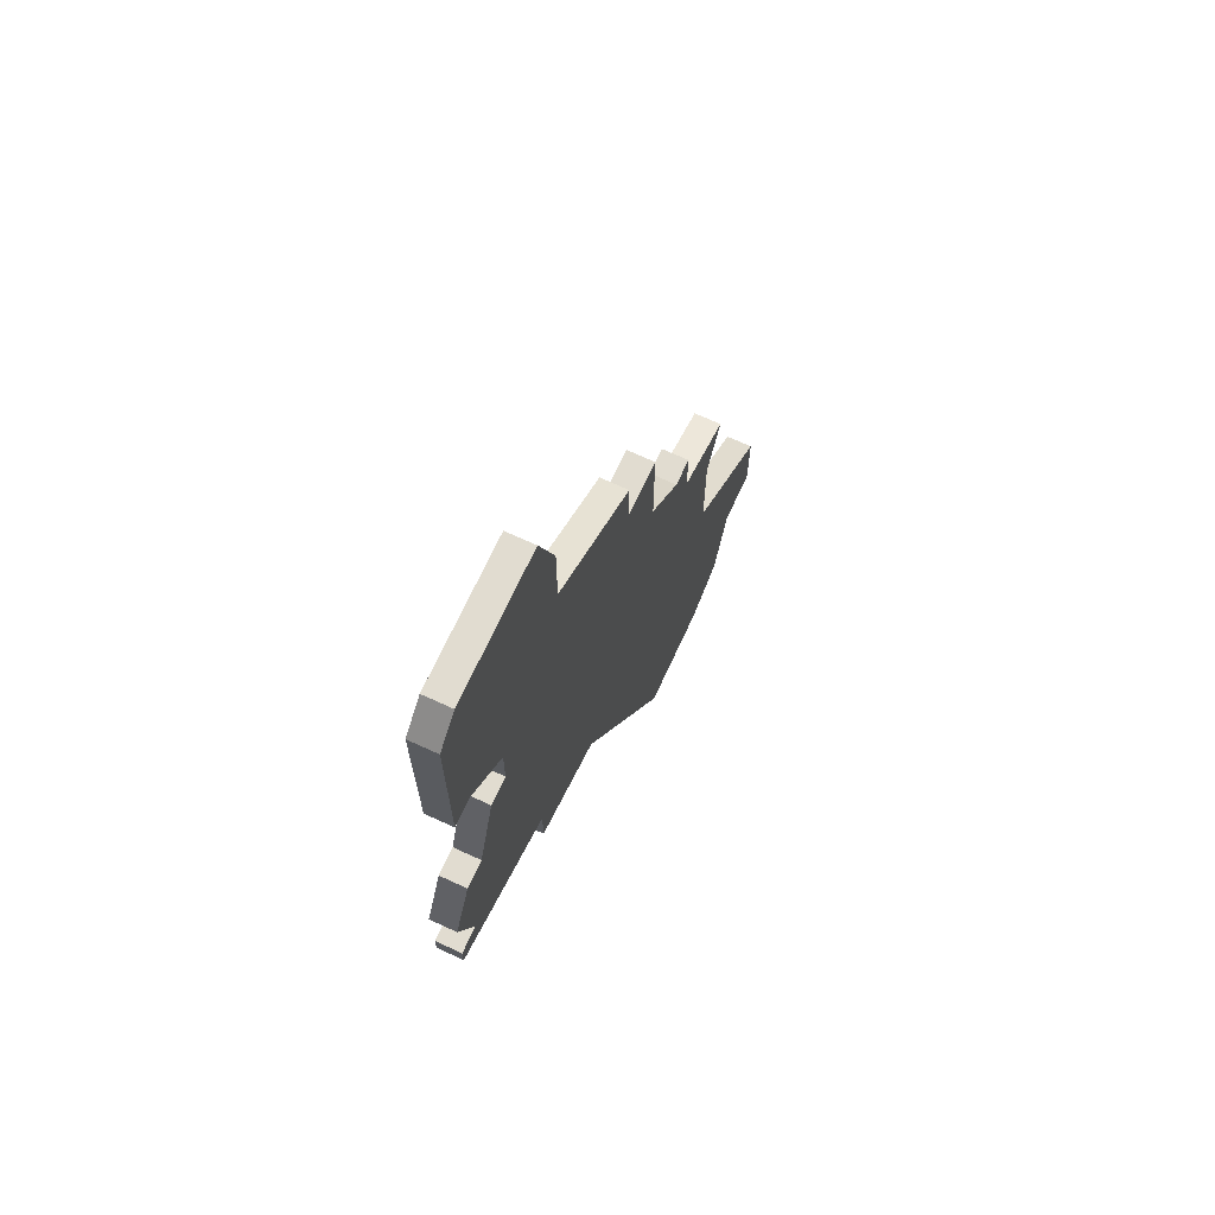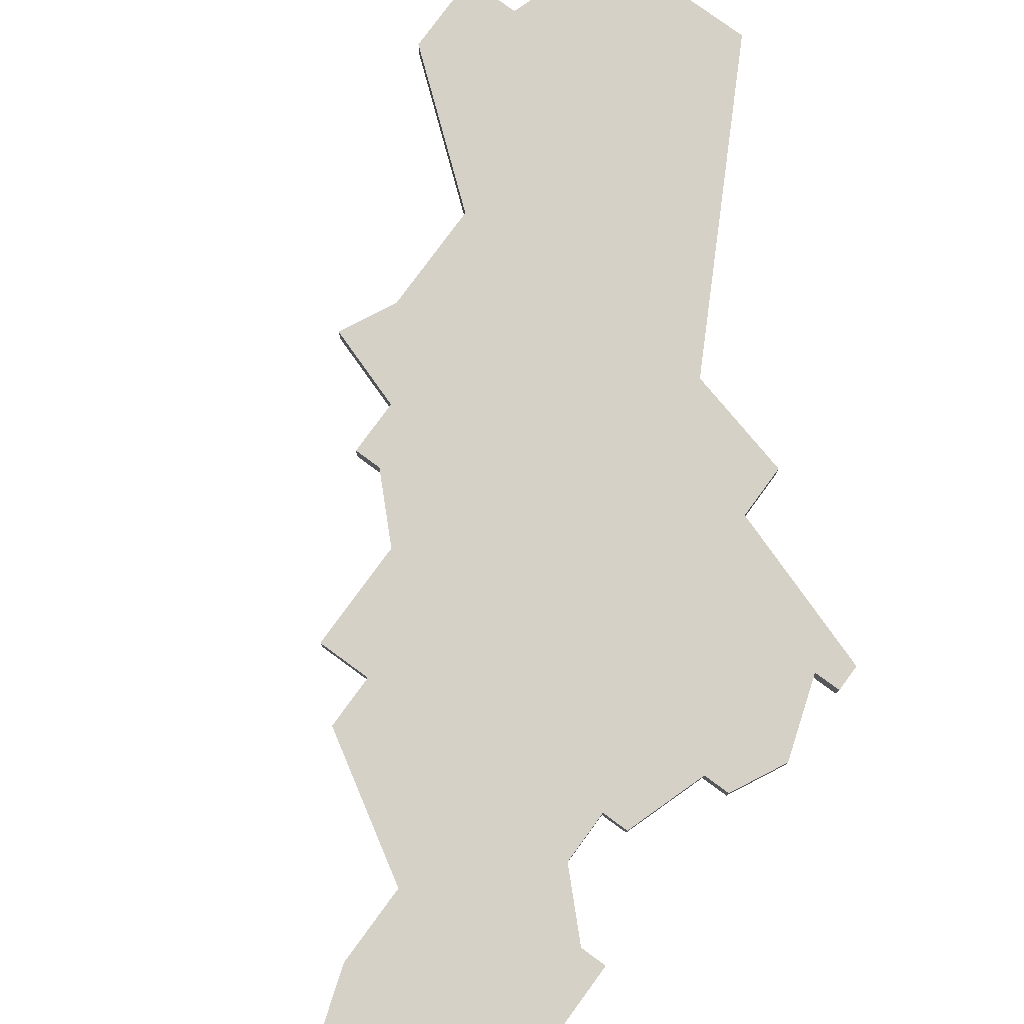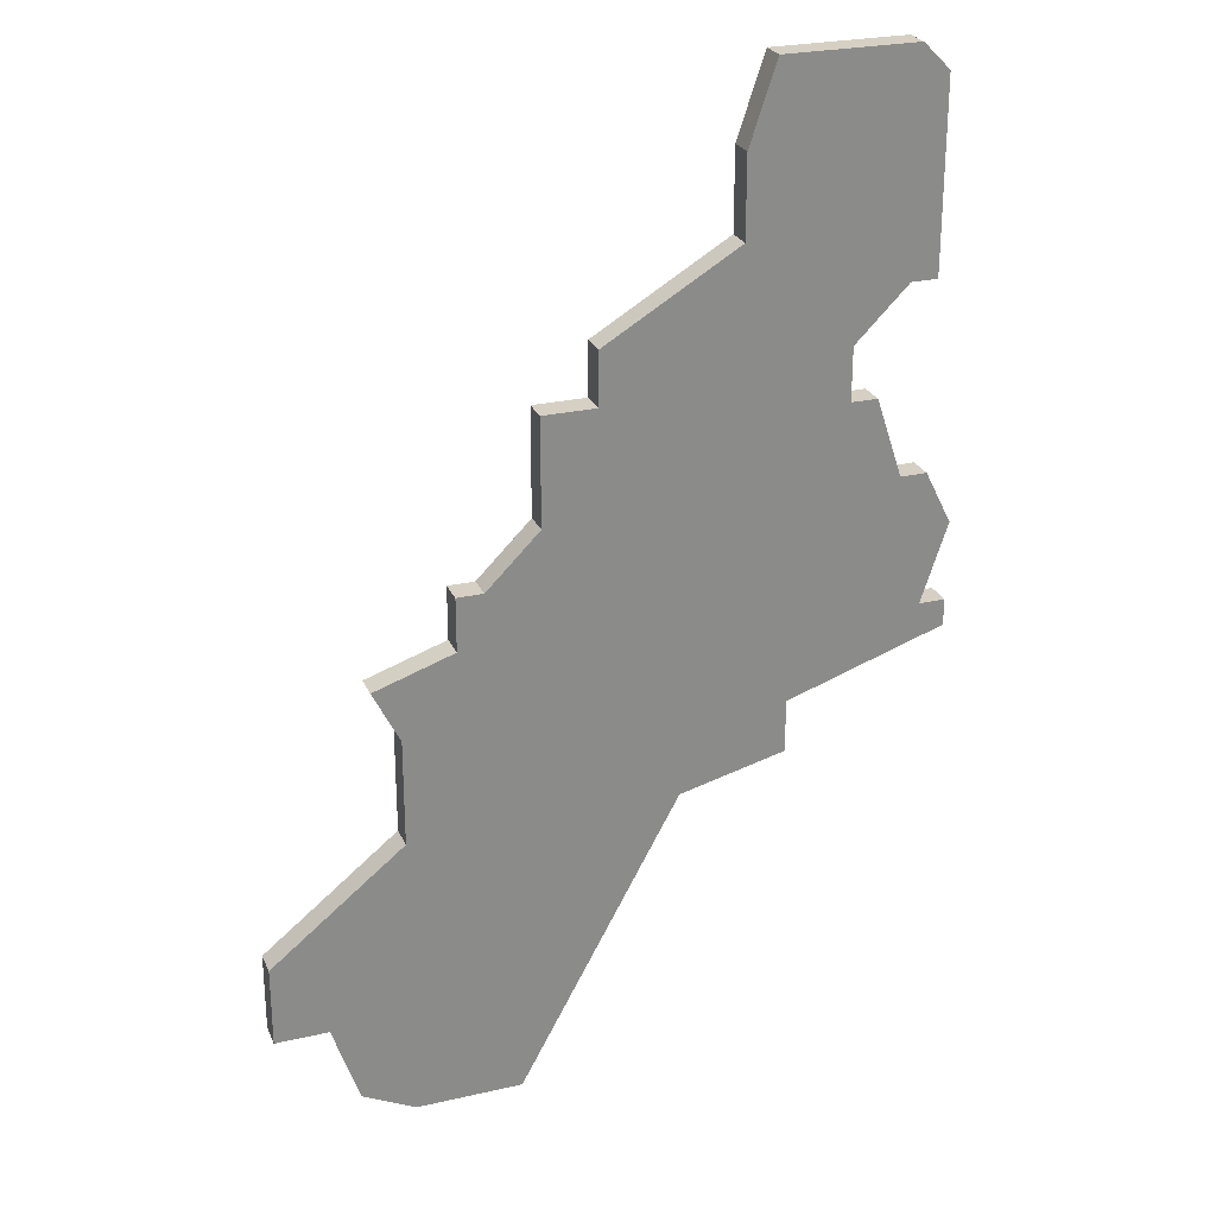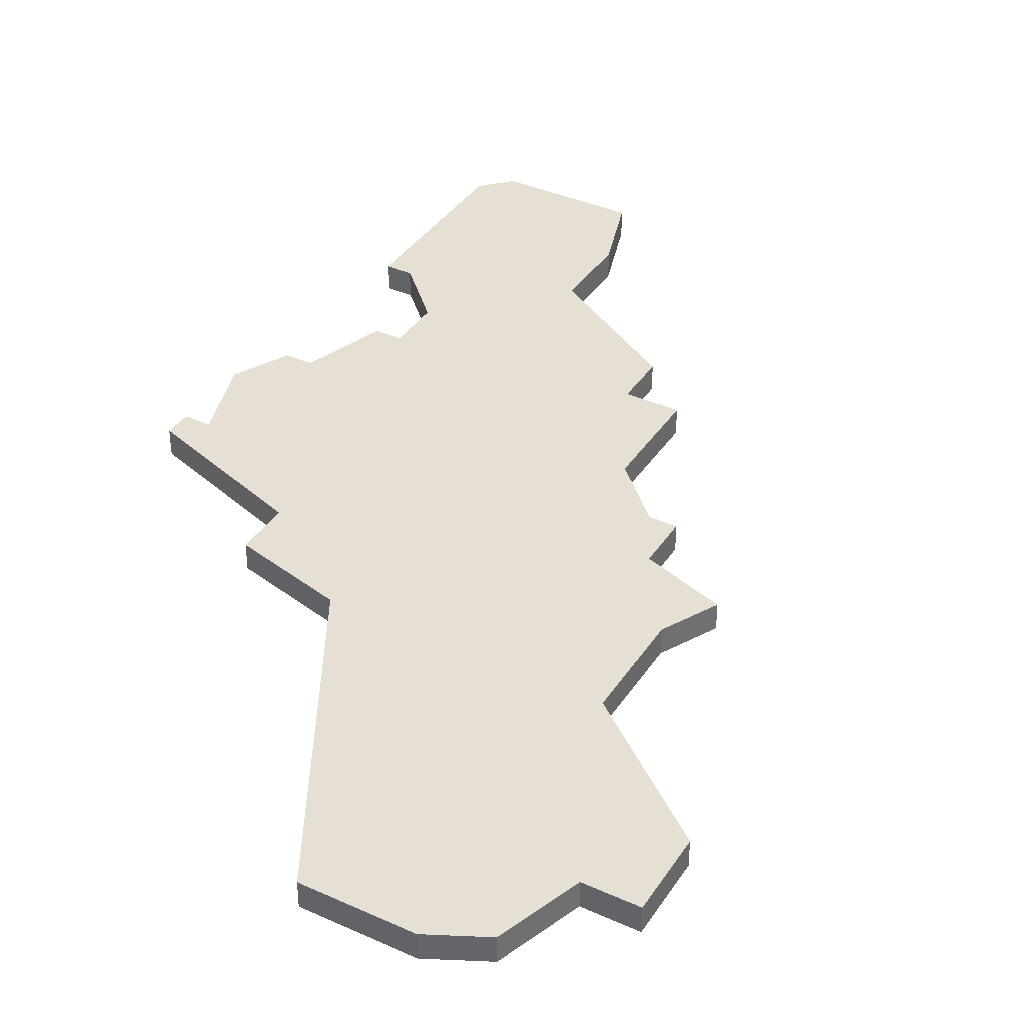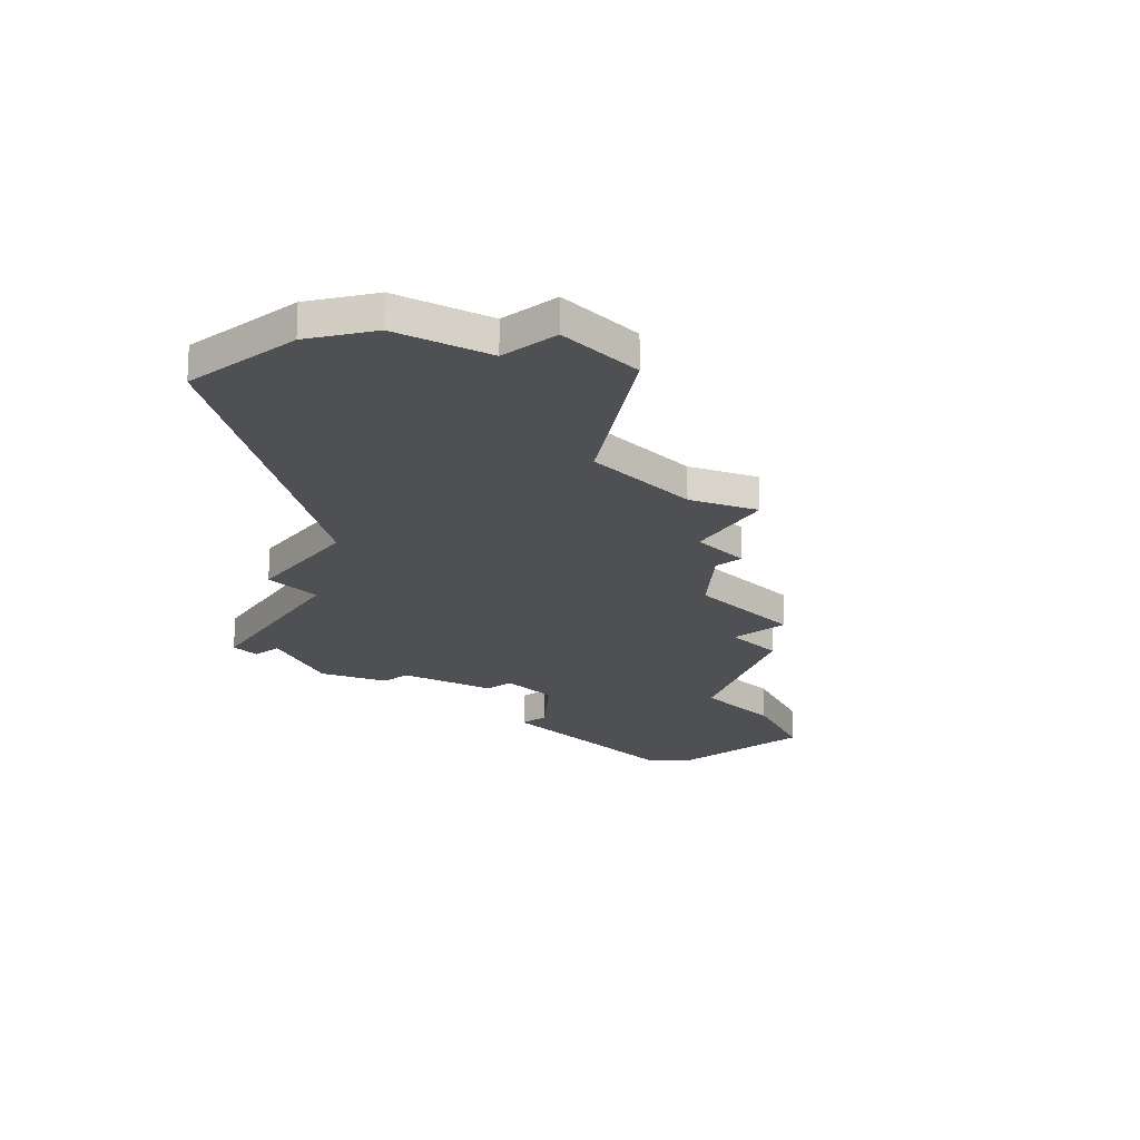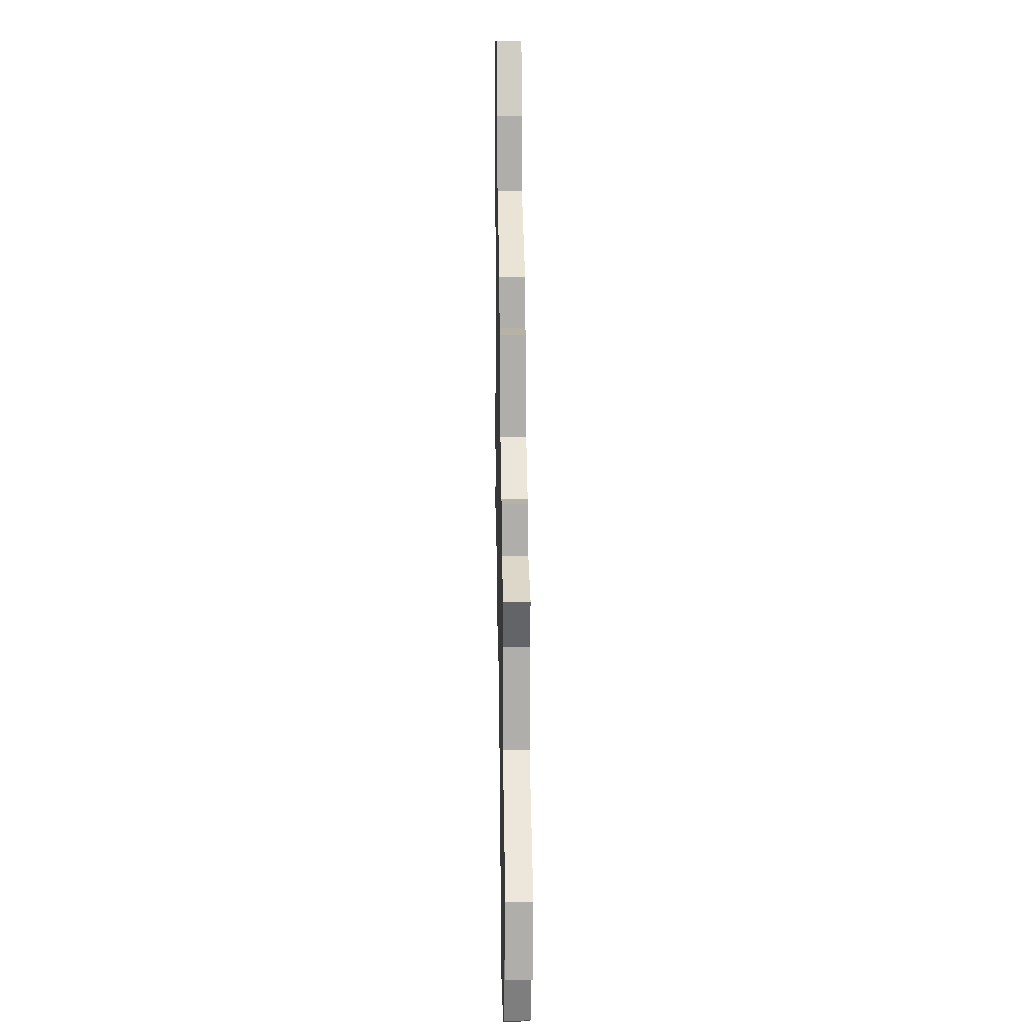
<metadata>
{"format":"obj","ext":"obj","renderer":"f3d","projection":"perspective","resolution":1024,"background":"white","views":[{"elev":69.4,"azim":-65.3,"up":"+Y"},{"elev":79.2,"azim":-143.8,"up":"+Z"},{"elev":26.0,"azim":160.1,"up":"+Y"},{"elev":37.9,"azim":29.7,"up":"+Z"},{"elev":-18.8,"azim":41.5,"up":"+Z"},{"elev":12.3,"azim":88.8,"up":"+Y"}]}
</metadata>
<code>
v 2948 -805 0
v 2948 -805 1
v 2948 -801 0
v 2948 -801 1
v 2956 -823 0
v 2956 -823 1
v 2939 -813 0
v 2939 -813 1
v 2939 -815 0
v 2939 -815 1
v 2955 -826 0
v 2955 -826 1
v 2946 -799 0
v 2946 -799 1
v 2946 -801 0
v 2946 -801 1
v 2954 -810 0
v 2954 -810 1
v 2937 -802 0
v 2937 -802 1
v 2937 -800 0
v 2937 -800 1
v 2953 -827 0
v 2953 -827 1
v 2953 -812 0
v 2953 -812 1
v 2953 -816 0
v 2953 -816 1
v 2936 -802 0
v 2936 -802 1
v 2935 -805 0
v 2935 -805 1
v 2935 -798 0
v 2935 -798 1
v 2935 -790 0
v 2935 -790 1
v 2943 -816 0
v 2943 -816 1
v 2951 -807 0
v 2951 -807 1
v 2951 -809 0
v 2951 -809 1
v 2934 -810 0
v 2934 -810 1
v 2934 -805 0
v 2934 -805 1
v 2934 -798 0
v 2934 -798 1
v 2934 -791 0
v 2934 -791 1
v 2950 -807 0
v 2950 -807 1
v 2958 -820 0
v 2958 -820 1
v 2958 -823 0
v 2958 -823 1
v 2933 -810 0
v 2933 -810 1
v 2933 -811 0
v 2933 -811 1
v 2933 -807 0
v 2933 -807 1
v 2941 -793 0
v 2941 -793 1
v 2941 -796 0
v 2941 -796 1
v 2949 -827 0
v 2949 -827 1
v 2940 -790 0
v 2940 -790 1
f 43 59 57
f 31 43 61
f 43 7 59
f 7 43 31
f 7 19 1
f 31 61 45
f 31 19 7
f 49 33 47
f 35 63 49
f 33 49 63
f 31 29 19
f 69 63 35
f 21 65 15
f 63 65 33
f 65 21 33
f 19 21 15
f 37 9 7
f 5 67 27
f 25 27 37
f 67 37 27
f 5 23 67
f 5 27 53
f 55 5 53
f 11 23 5
f 41 25 37
f 13 15 65
f 3 1 15
f 15 1 19
f 25 41 17
f 41 51 39
f 37 1 51
f 51 41 37
f 1 37 7
f 58 60 44
f 62 44 32
f 60 8 44
f 32 44 8
f 2 20 8
f 46 62 32
f 8 20 32
f 48 34 50
f 50 64 36
f 64 50 34
f 20 30 32
f 36 64 70
f 16 66 22
f 34 66 64
f 34 22 66
f 16 22 20
f 8 10 38
f 28 68 6
f 38 28 26
f 28 38 68
f 68 24 6
f 54 28 6
f 54 6 56
f 6 24 12
f 38 26 42
f 66 16 14
f 16 2 4
f 20 2 16
f 18 42 26
f 40 52 42
f 52 2 38
f 38 42 52
f 8 38 2
f 48 50 47
f 47 50 49
f 34 48 33
f 33 48 47
f 22 34 21
f 21 34 33
f 20 22 19
f 19 22 21
f 30 20 29
f 29 20 19
f 32 30 31
f 31 30 29
f 46 32 45
f 45 32 31
f 62 46 61
f 61 46 45
f 44 62 43
f 43 62 61
f 58 44 57
f 57 44 43
f 60 58 59
f 59 58 57
f 8 60 7
f 7 60 59
f 10 8 9
f 9 8 7
f 38 10 37
f 37 10 9
f 68 38 67
f 67 38 37
f 24 68 23
f 23 68 67
f 12 24 11
f 11 24 23
f 6 12 5
f 5 12 11
f 56 6 55
f 55 6 5
f 54 56 53
f 53 56 55
f 28 54 27
f 27 54 53
f 26 28 25
f 25 28 27
f 18 26 17
f 17 26 25
f 42 18 41
f 41 18 17
f 40 42 39
f 39 42 41
f 52 40 51
f 51 40 39
f 2 52 1
f 1 52 51
f 4 2 3
f 3 2 1
f 16 4 15
f 15 4 3
f 14 16 13
f 13 16 15
f 66 14 65
f 65 14 13
f 64 66 63
f 63 66 65
f 70 64 69
f 69 64 63
f 50 36 49
f 49 36 35
f 36 70 35
f 35 70 69

</code>
